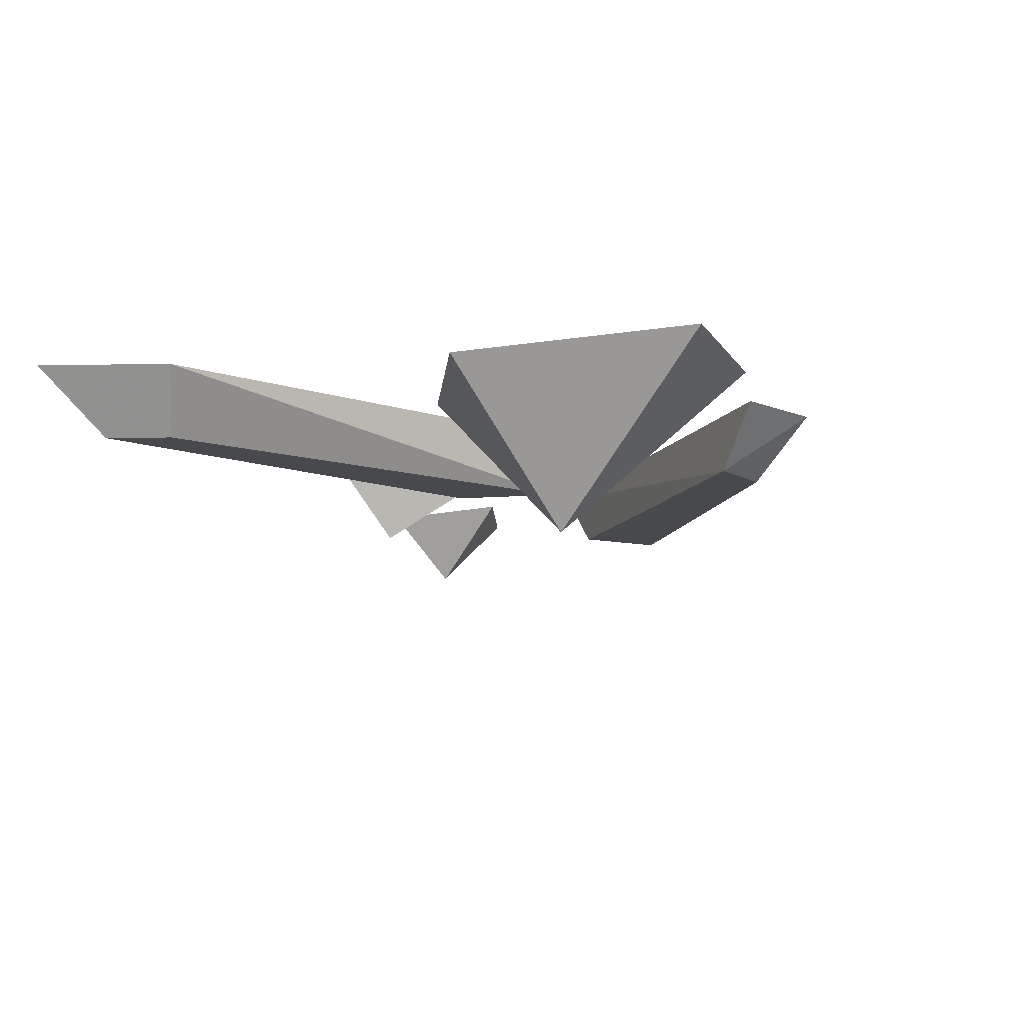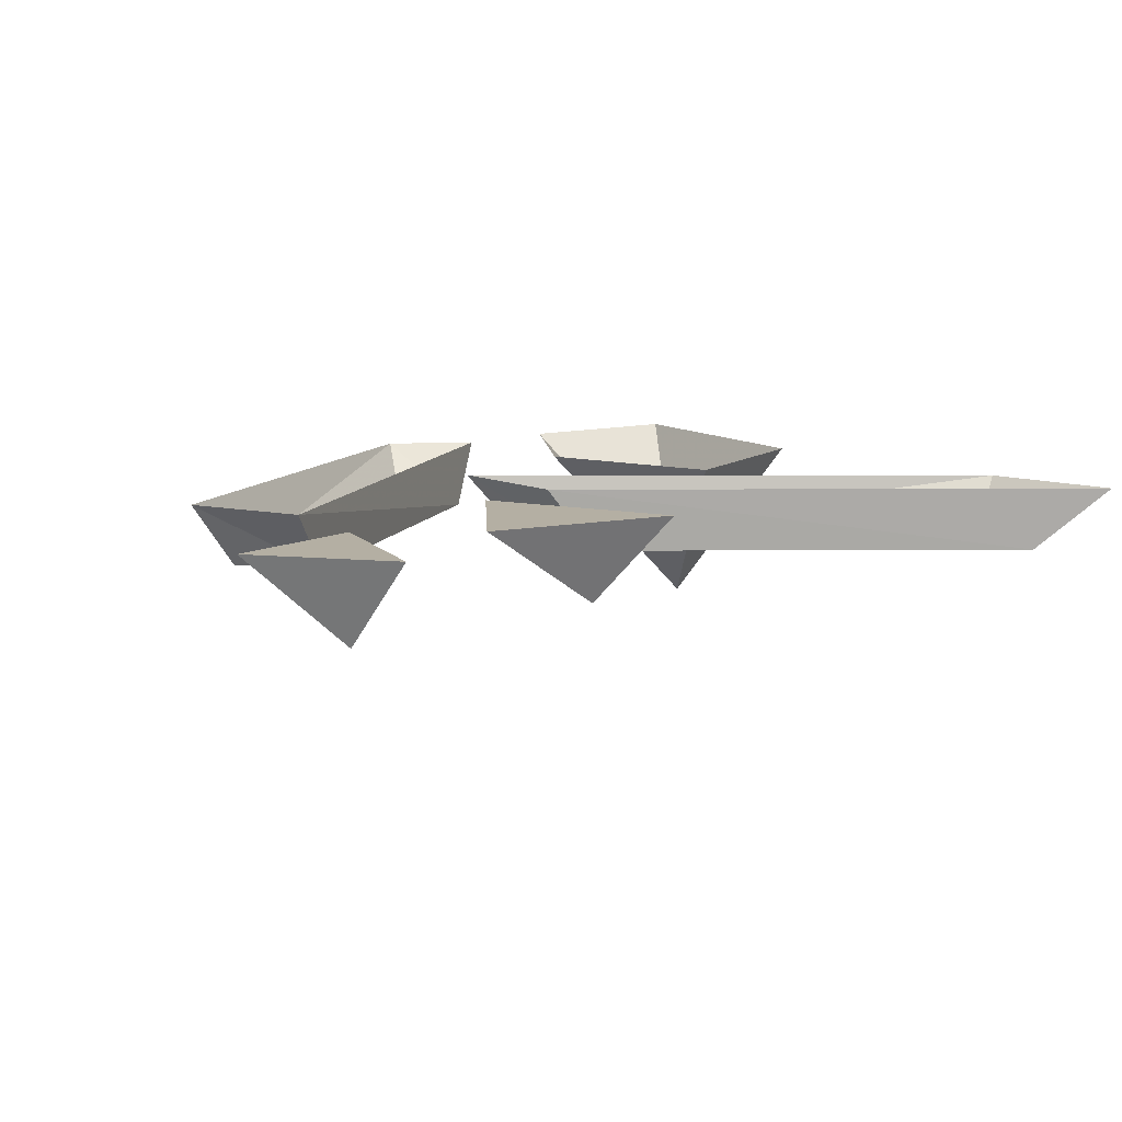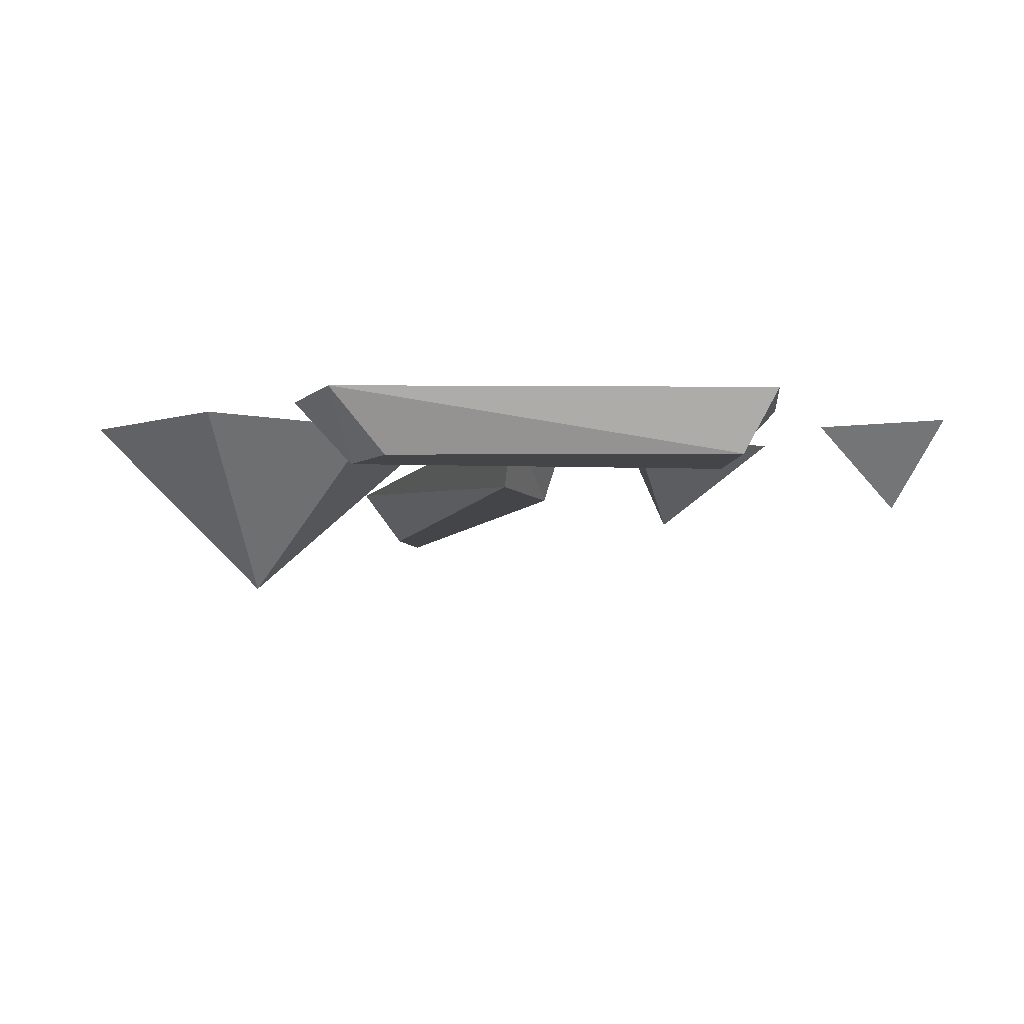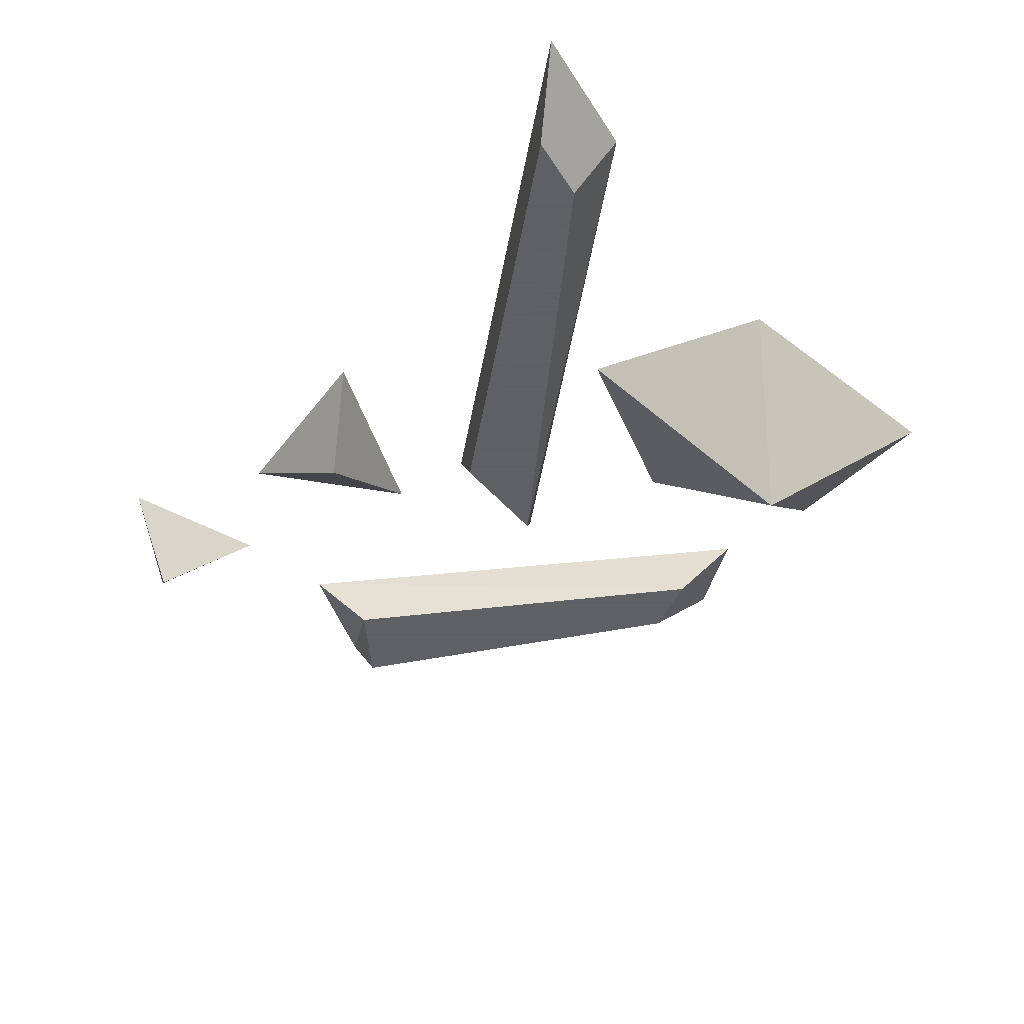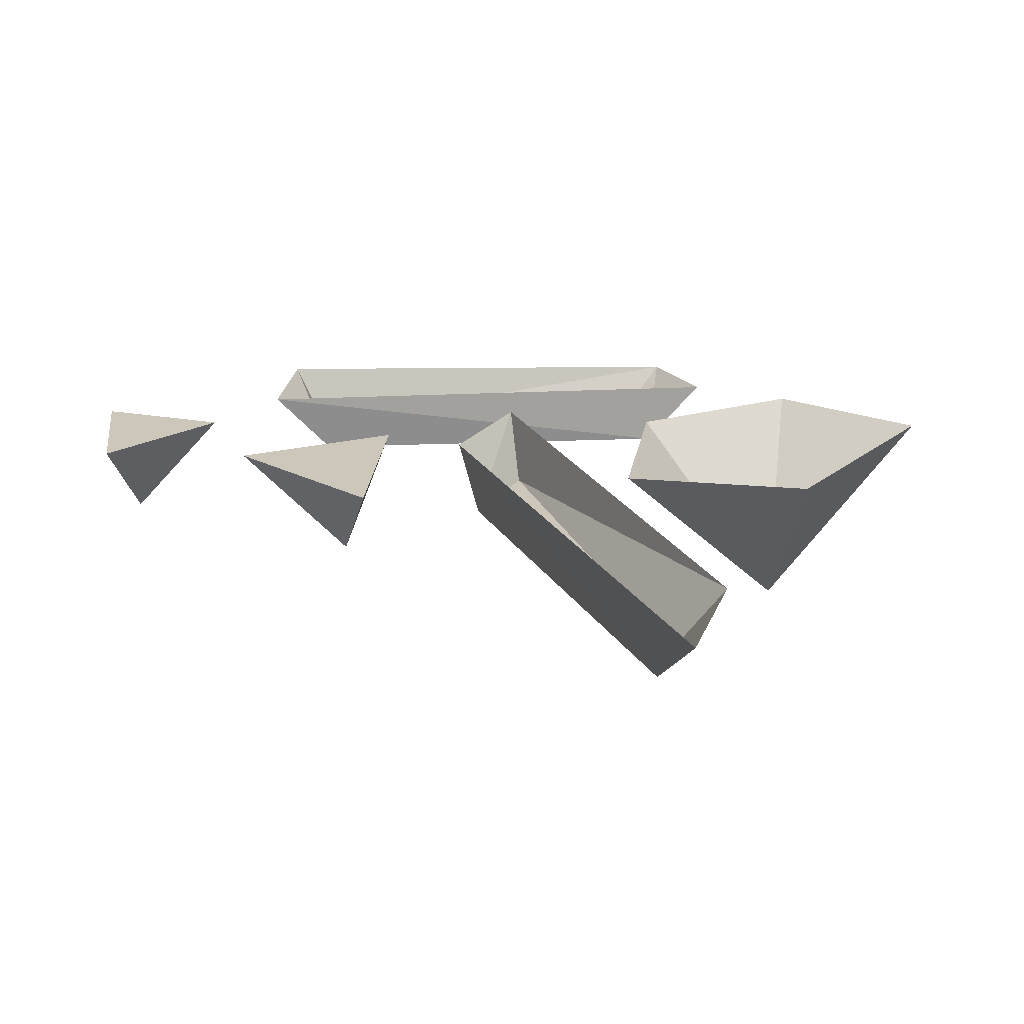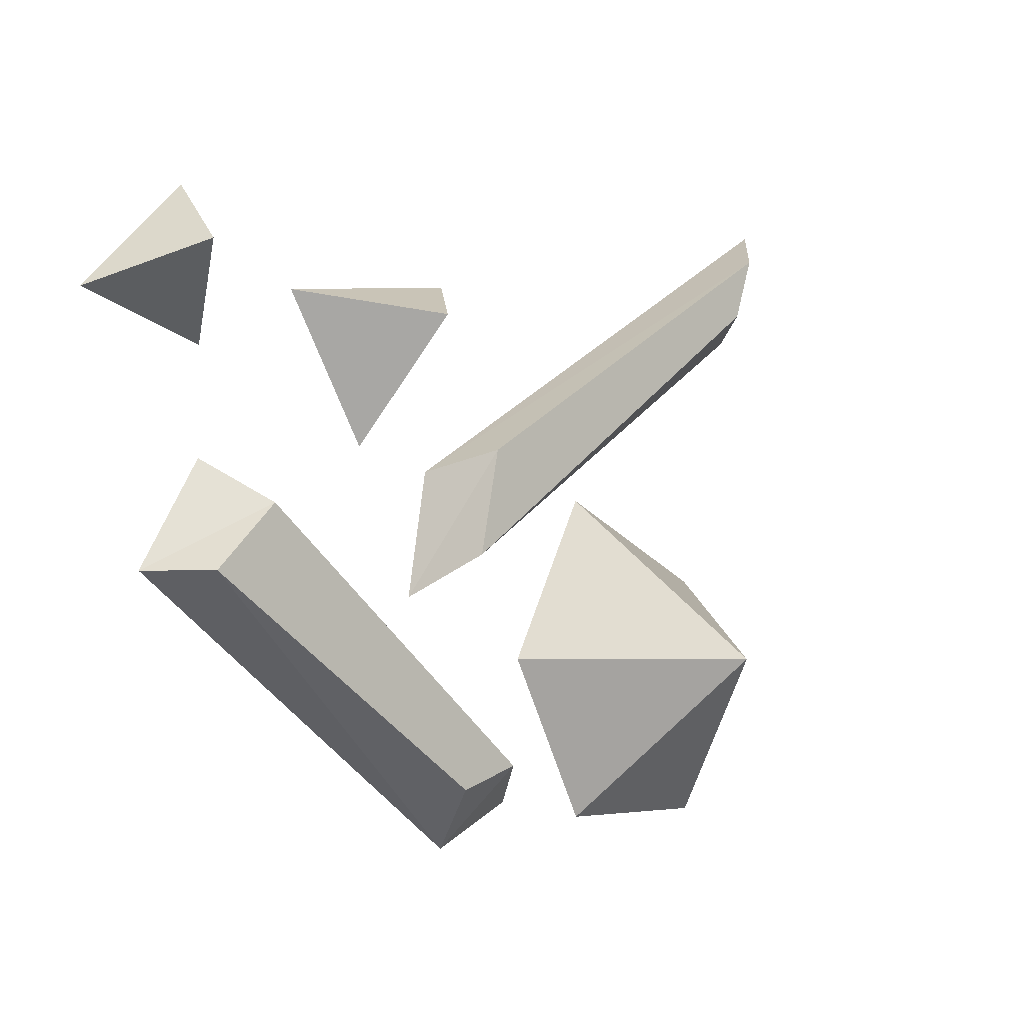
<metadata>
{"format":"obj","ext":"obj","renderer":"f3d","projection":"perspective","resolution":1024,"background":"white","views":[{"elev":-12.5,"azim":110.8,"up":"+Y"},{"elev":11.2,"azim":-32.2,"up":"+Y"},{"elev":-8.7,"azim":-143.6,"up":"+Y"},{"elev":-45.3,"azim":48.8,"up":"+Y"},{"elev":21.5,"azim":36.2,"up":"+Y"},{"elev":-3.0,"azim":-42.2,"up":"+Z"}]}
</metadata>
<code>
v -0.03125 -0.02344 -0.3438
v -0.04688 0 -0.3438
v 0.08594 0 -0.4453
v 0.07812 -0.02344 -0.4219
v -0.007812 -0.02344 -0.3203
v -0.02344 0 -0.3047
v 0.1016 -0.02344 -0.4141
v 0.1172 0 -0.4297
v 0.08594 -0.02344 -0.3359
v 0.07031 0 -0.3516
v 0.2422 0 -0.2422
v 0.2266 -0.02344 -0.2344
v 0.09375 -0.02344 -0.2969
v 0.07812 0 -0.3047
v 0.2344 -0.02344 -0.2109
v 0.2578 0 -0.1953
v 0.2188 0 -0.3438
v 0.1562 0 -0.3125
v 0.1875 -0.0625 -0.375
v 0.2188 0 -0.4375
v 0.1562 0 -0.4375
v 0.125 0 -0.375
v 0.08594 0 -0.2344
v 0.01562 0 -0.2422
v 0.0625 -0.03125 -0.25
v 0.04688 0 -0.2969
v -0.03125 0 -0.2109
v -0.07031 0 -0.25
v -0.03906 -0.03125 -0.2344
v -0.02344 0 -0.2656
f 1 2 3
f 1 3 4
f 1 4 5
f 1 5 2
f 2 5 6
f 6 5 7
f 6 7 8
f 8 7 3
f 3 7 4
f 4 7 5
f 9 10 11
f 9 11 12
f 9 12 13
f 9 13 10
f 10 13 14
f 14 13 15
f 14 15 16
f 16 15 11
f 11 15 12
f 12 15 13
f 17 18 19
f 17 19 20
f 20 19 21
f 21 19 22
f 22 19 18
f 23 24 25
f 23 25 26
f 23 26 24
f 24 26 25
f 27 28 29
f 27 29 30
f 27 30 28
f 28 30 29

</code>
